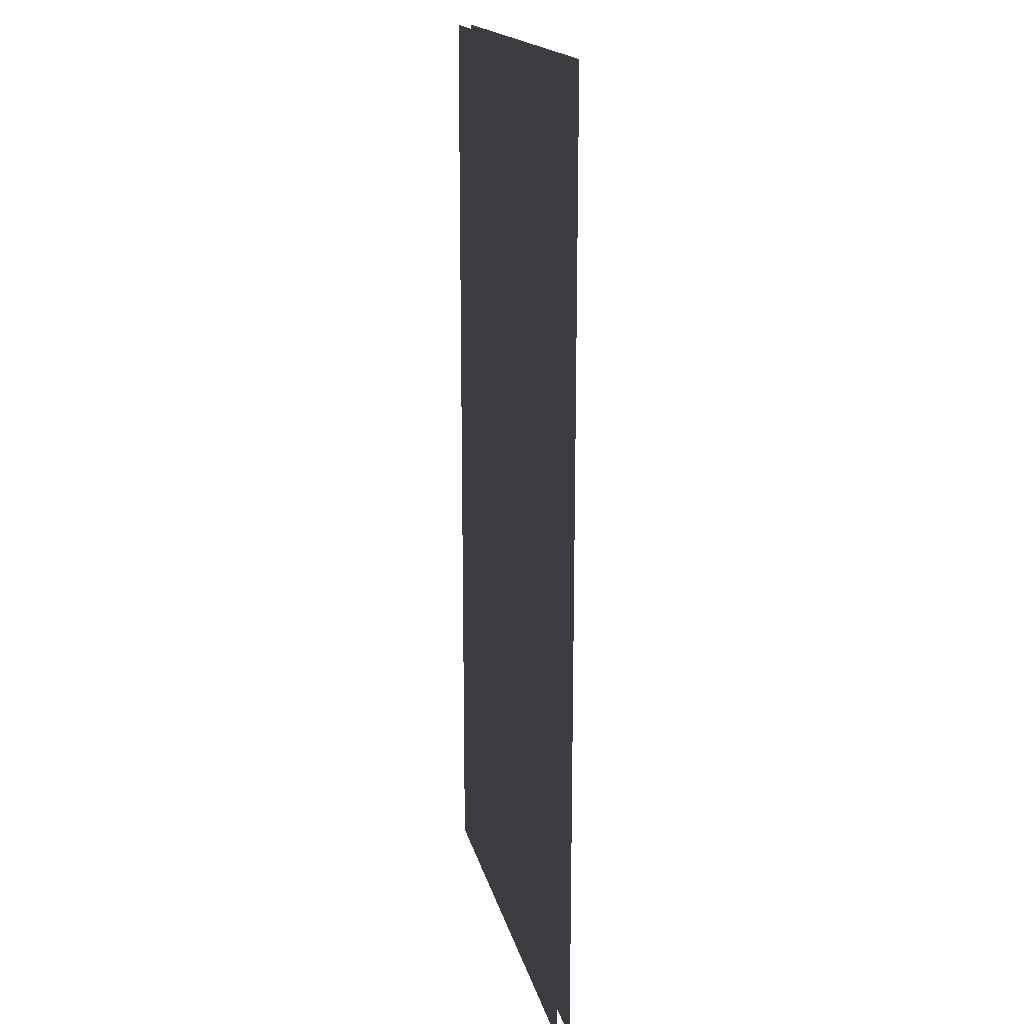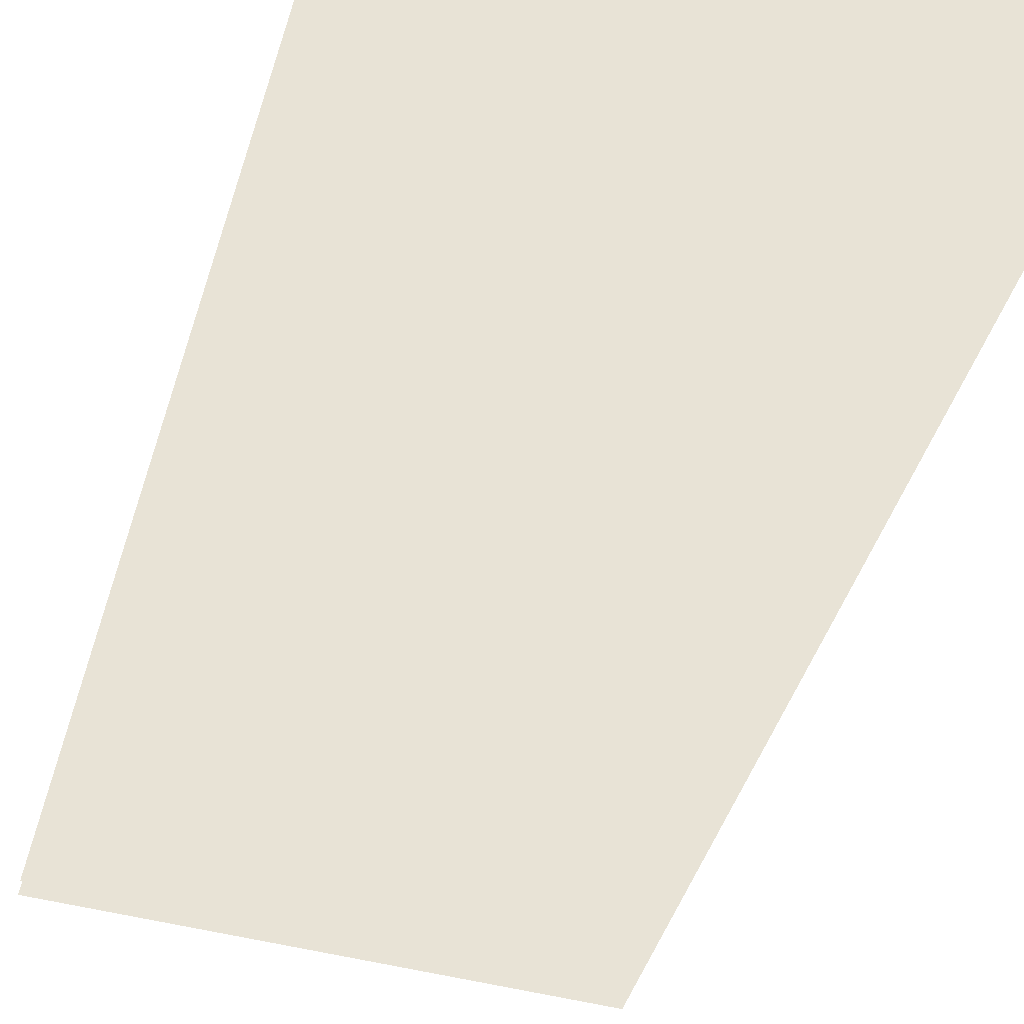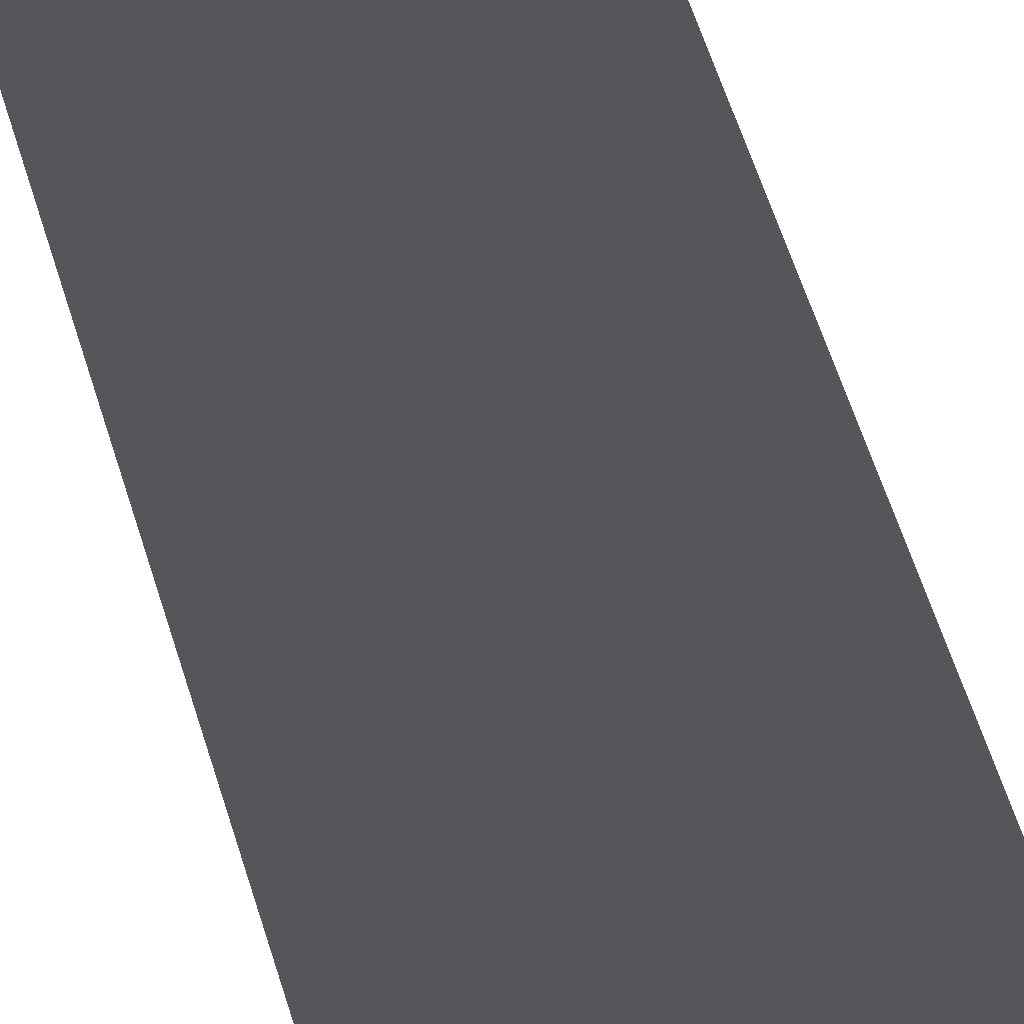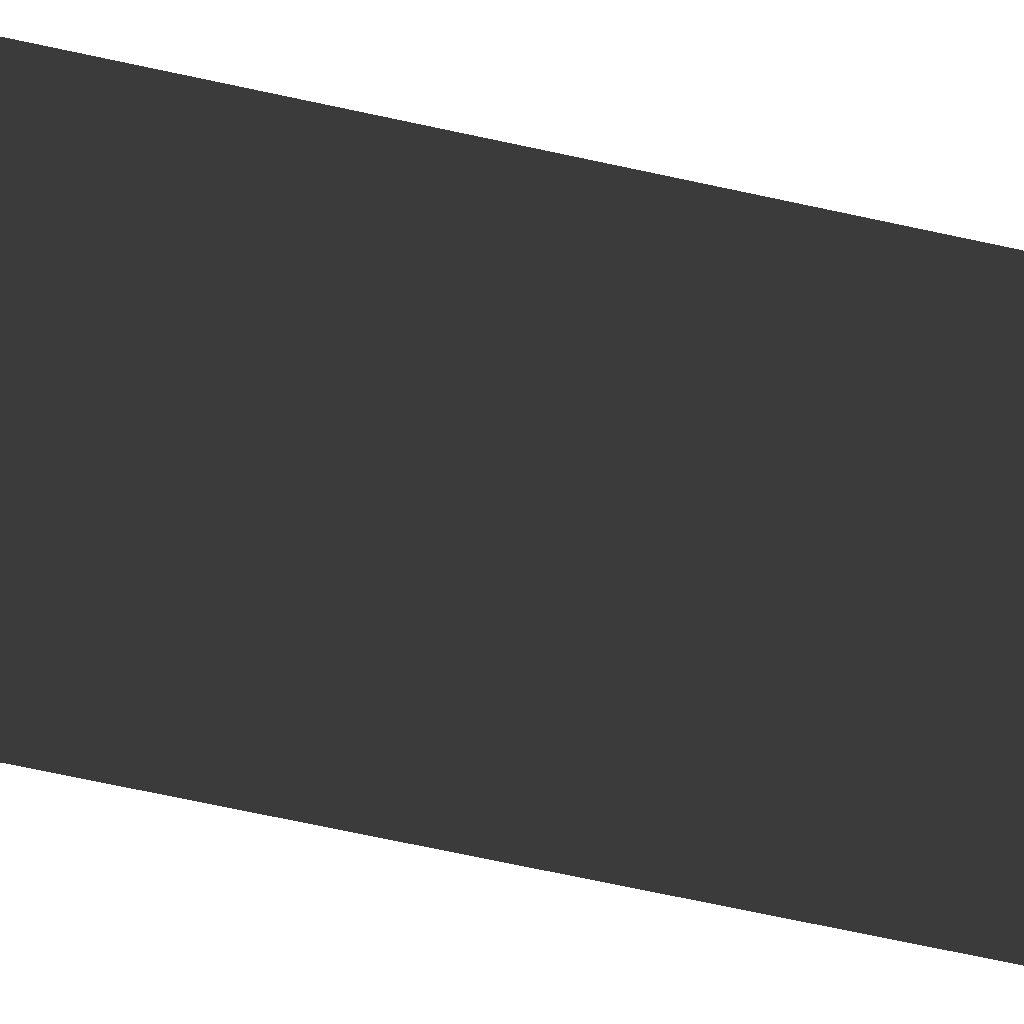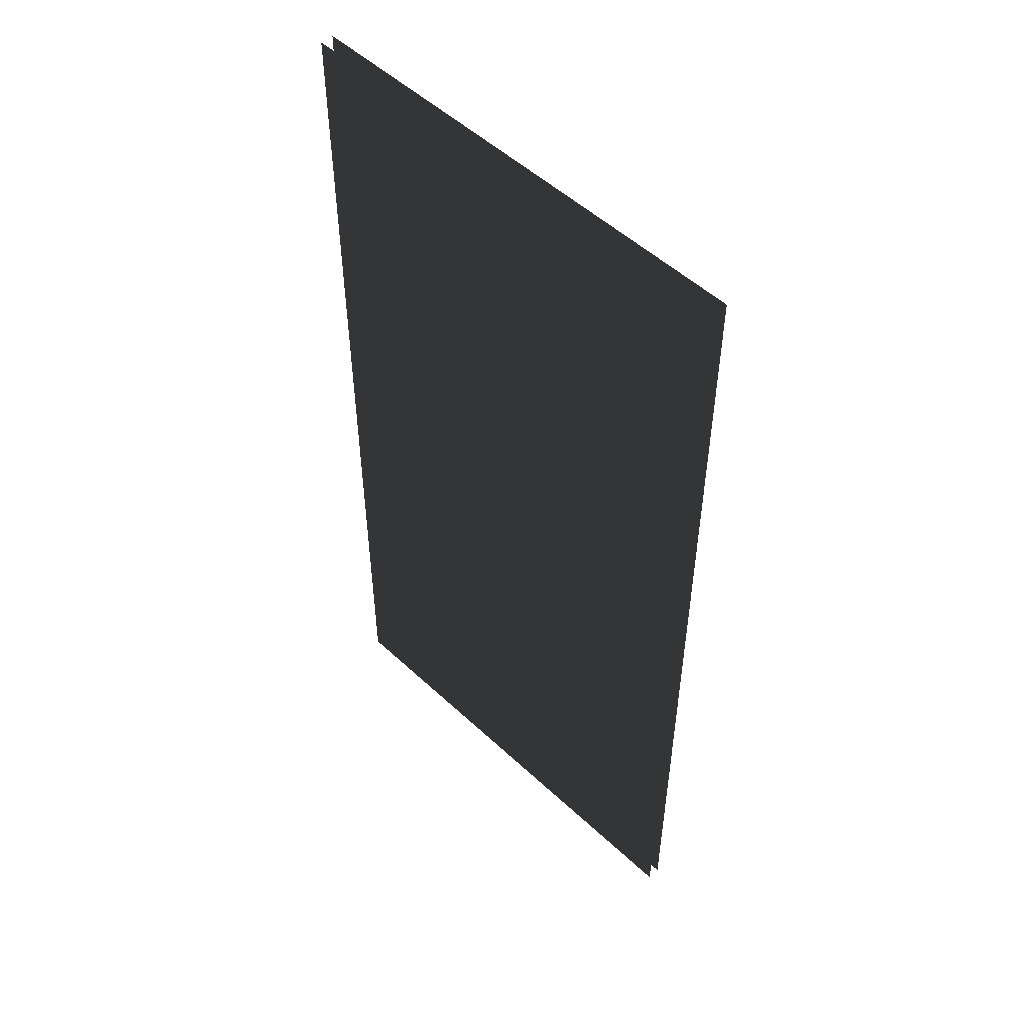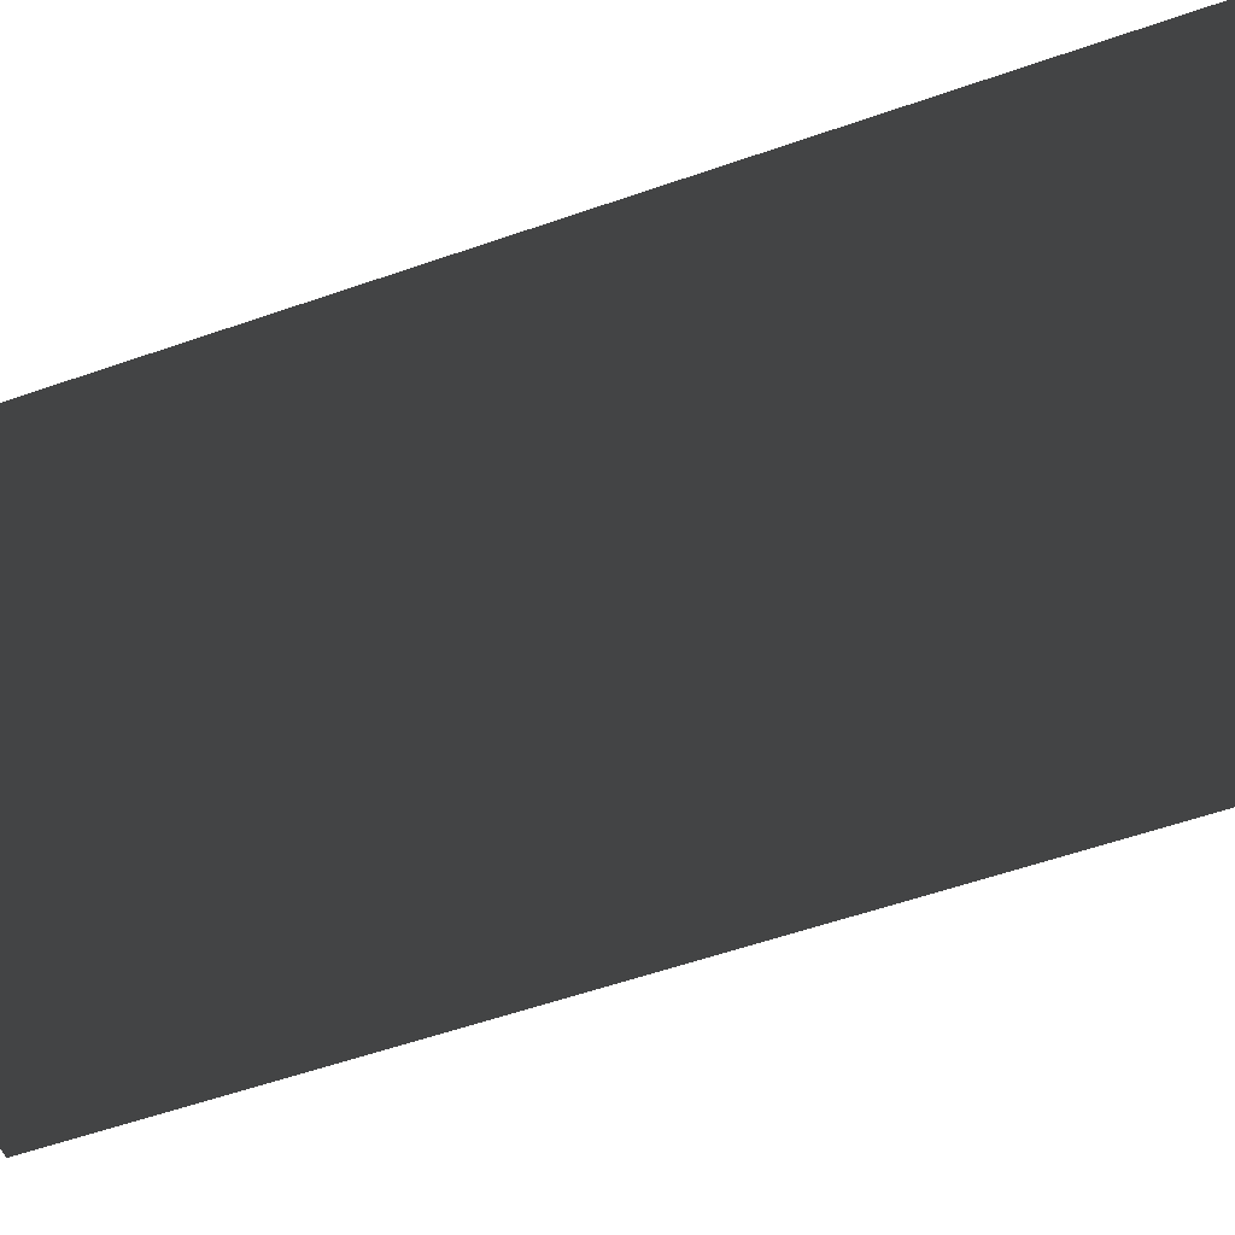
<metadata>
{"format":"obj","ext":"obj","renderer":"f3d","projection":"perspective","resolution":1024,"background":"white","views":[{"elev":17.4,"azim":-102.5,"up":"+Z"},{"elev":-46.1,"azim":-17.1,"up":"+Y"},{"elev":70.3,"azim":161.4,"up":"+Y"},{"elev":-77.2,"azim":-101.8,"up":"+Y"},{"elev":52.1,"azim":-134.9,"up":"+Z"},{"elev":-56.1,"azim":110.2,"up":"+Y"}]}
</metadata>
<code>
v -0.7392 0.01005 -0.7227
v -0.0254 0.01005 -0.7227
v -0.0254 0.01005 0.7227
v -0.7392 0.01005 0.7227
v -0.0254 -0.01005 -0.7227
v -0.7392 -0.01005 -0.7227
v -0.7392 -0.01005 0.7227
v -0.0254 -0.01005 0.7227
g WinOpenFrame_A_1877_54
f 1 3 2
f 1 4 3
f 5 7 6
f 5 8 7

</code>
